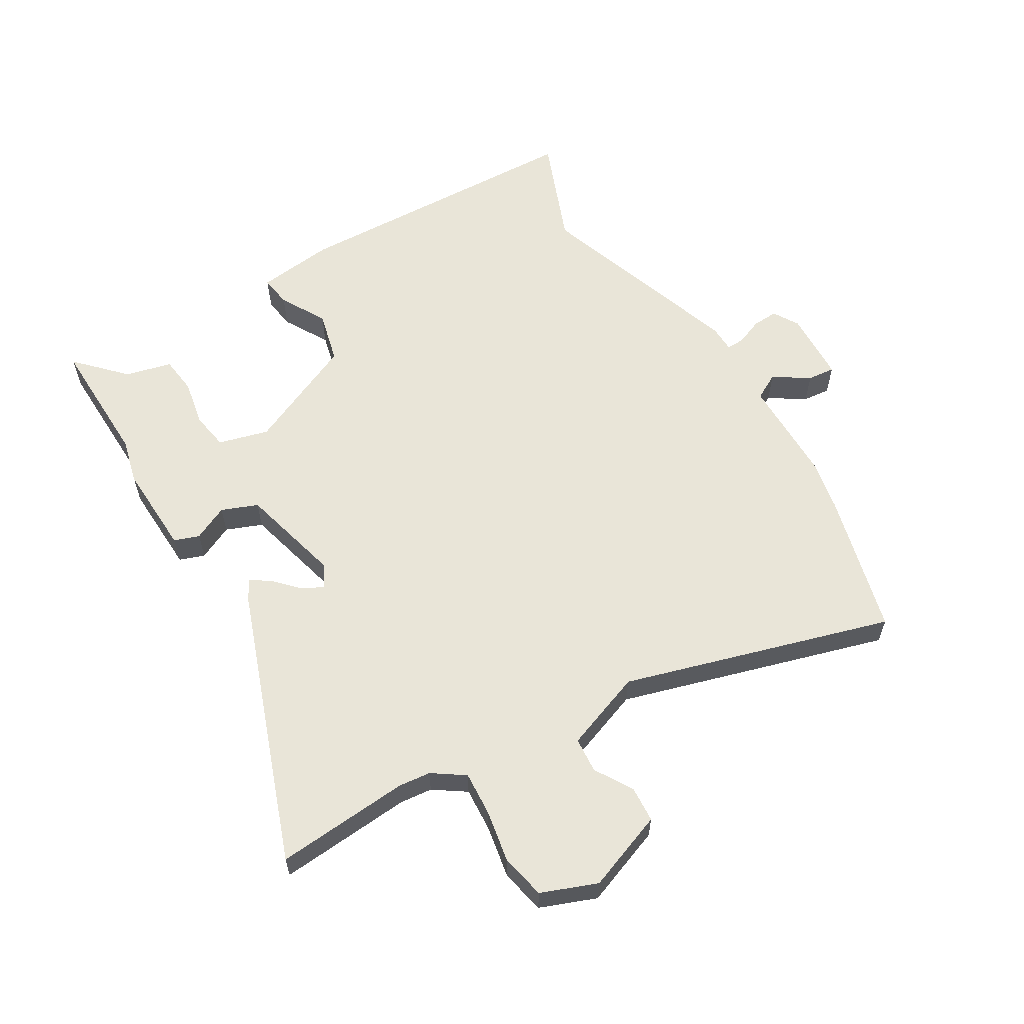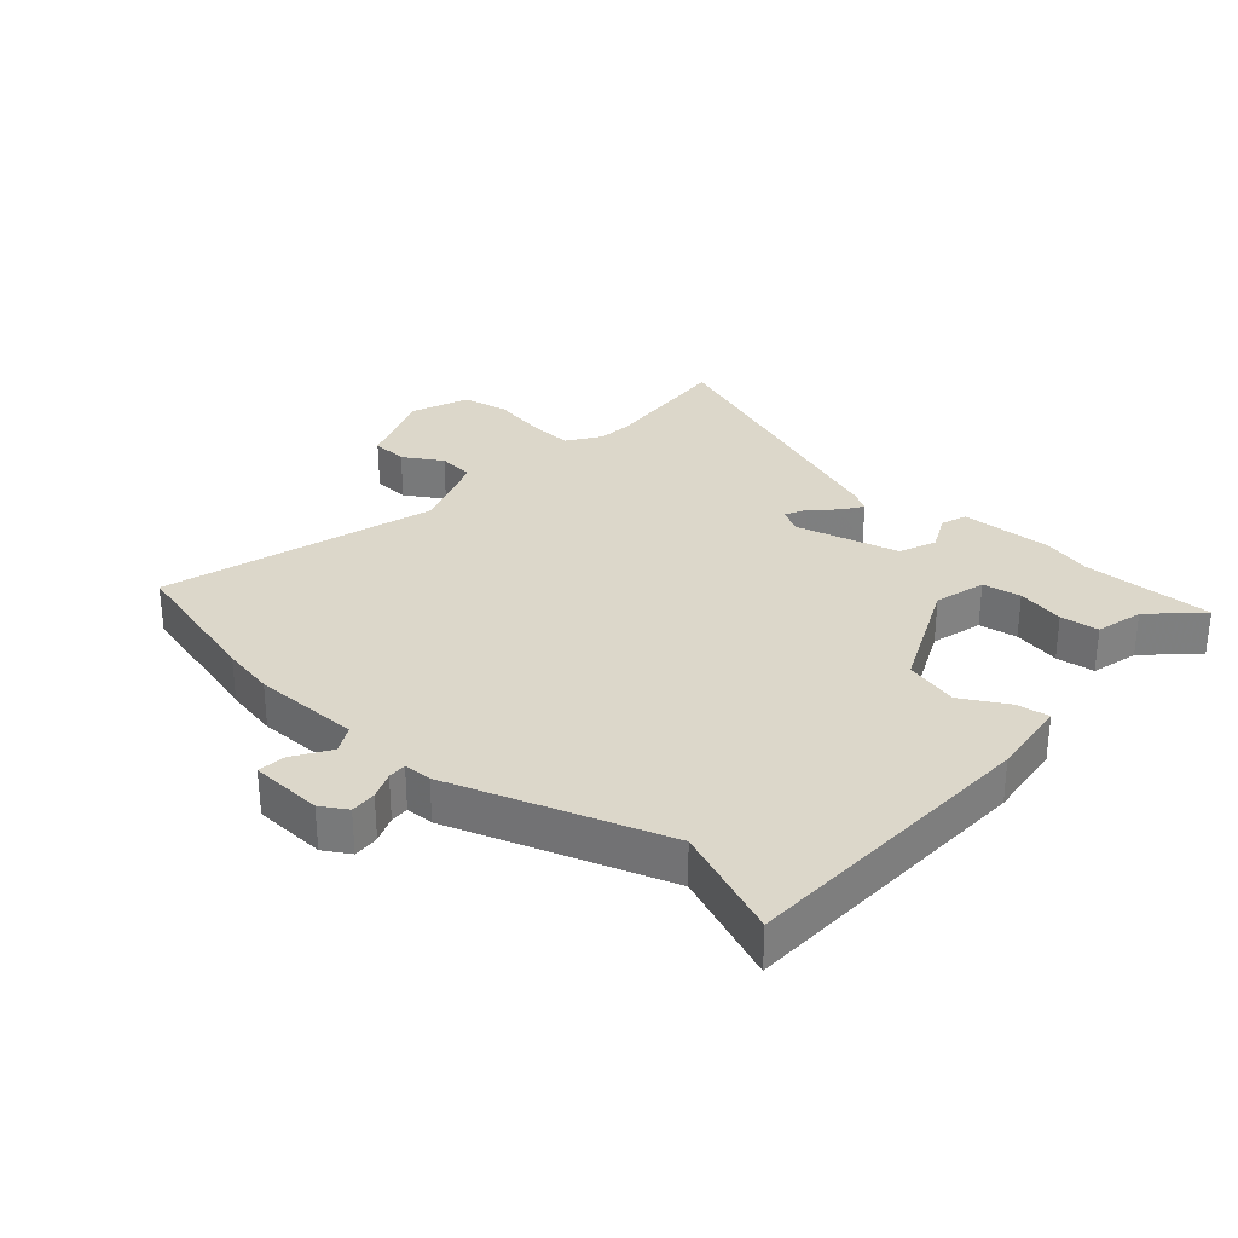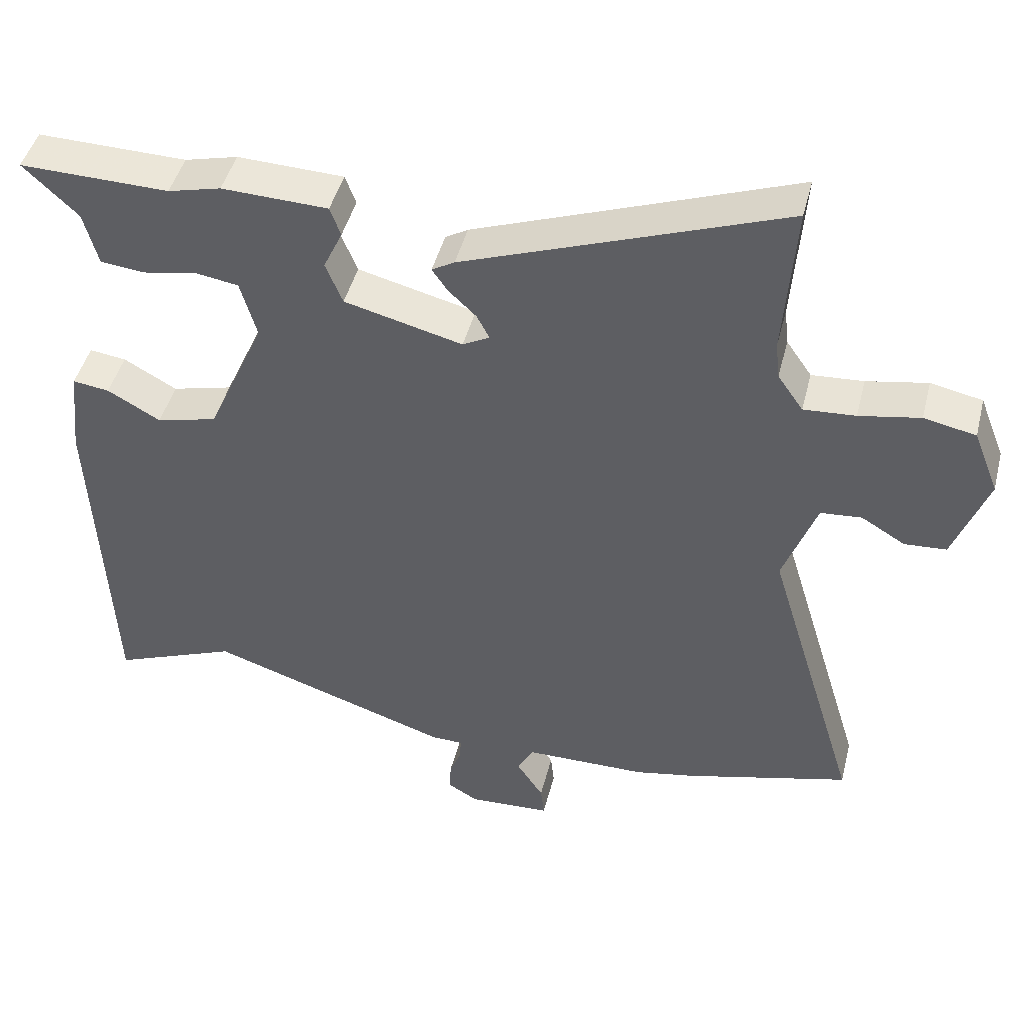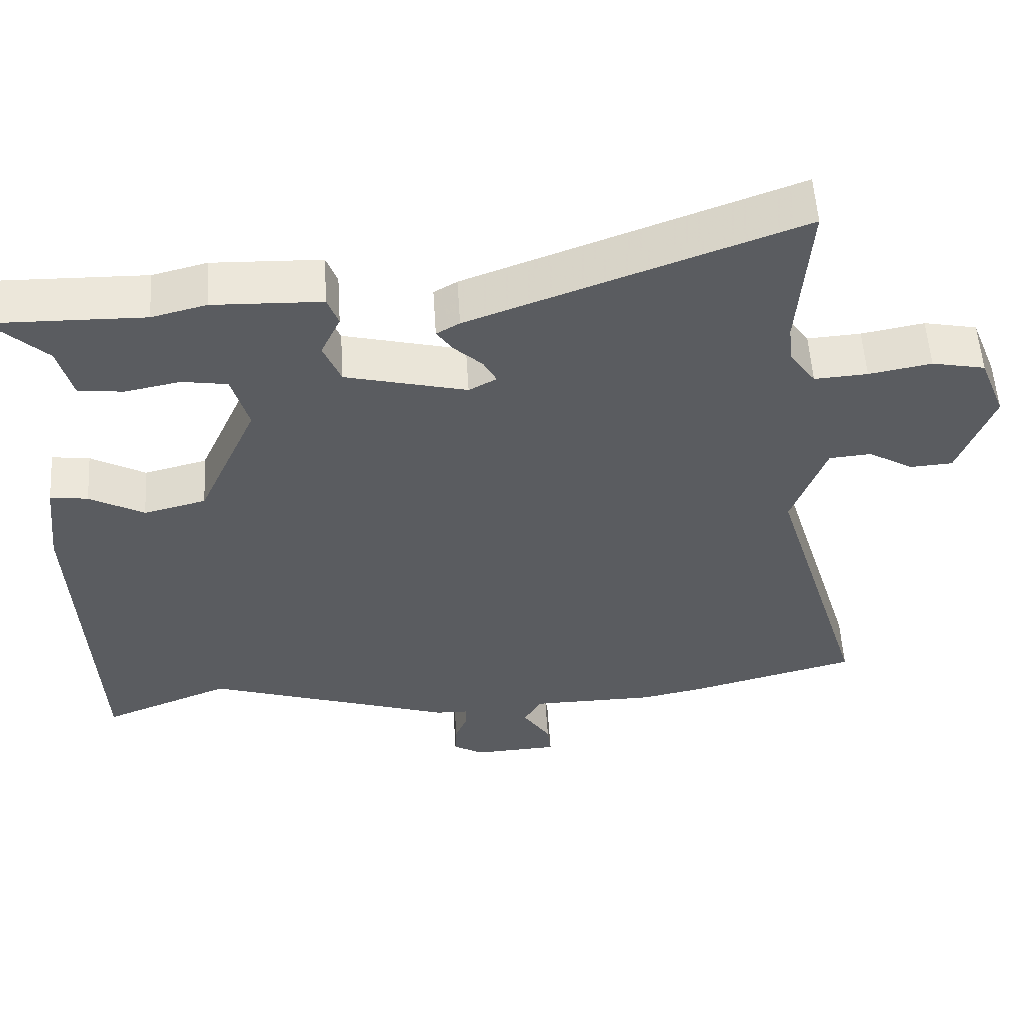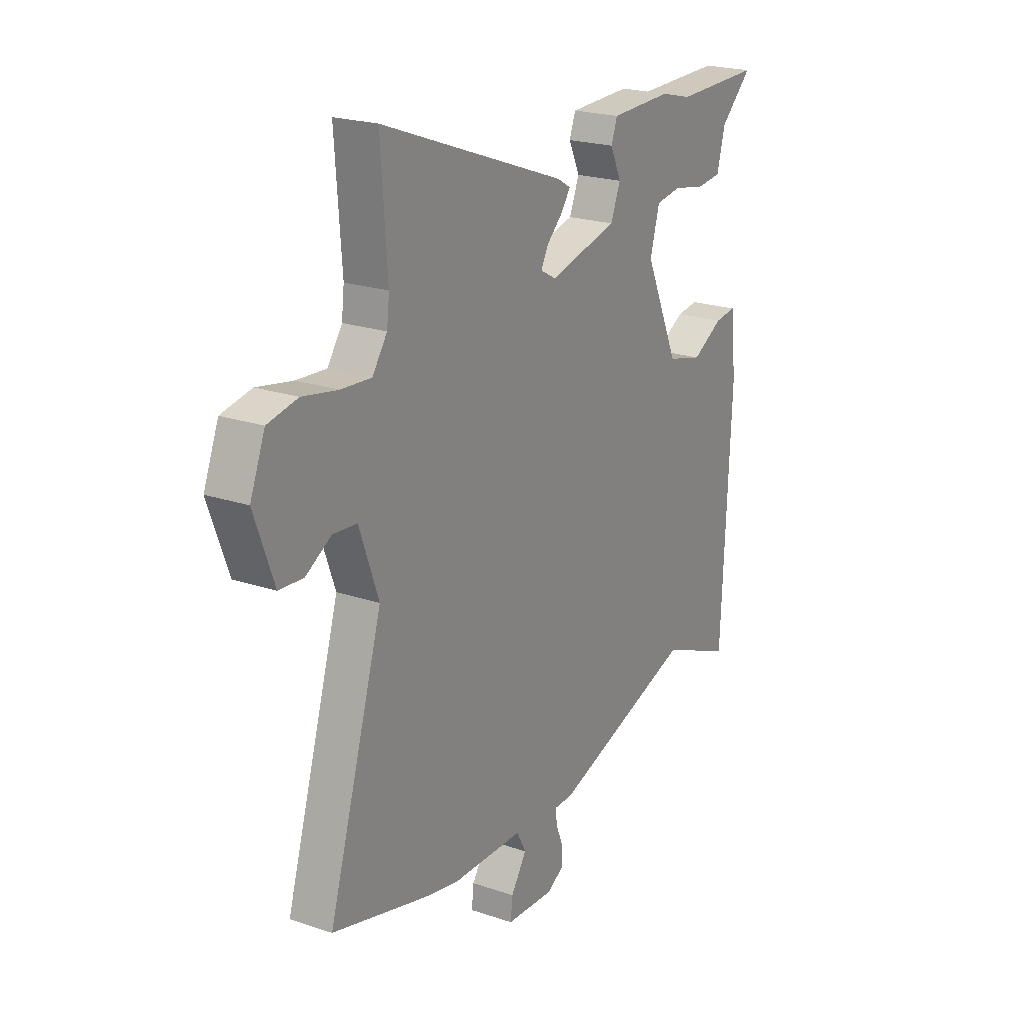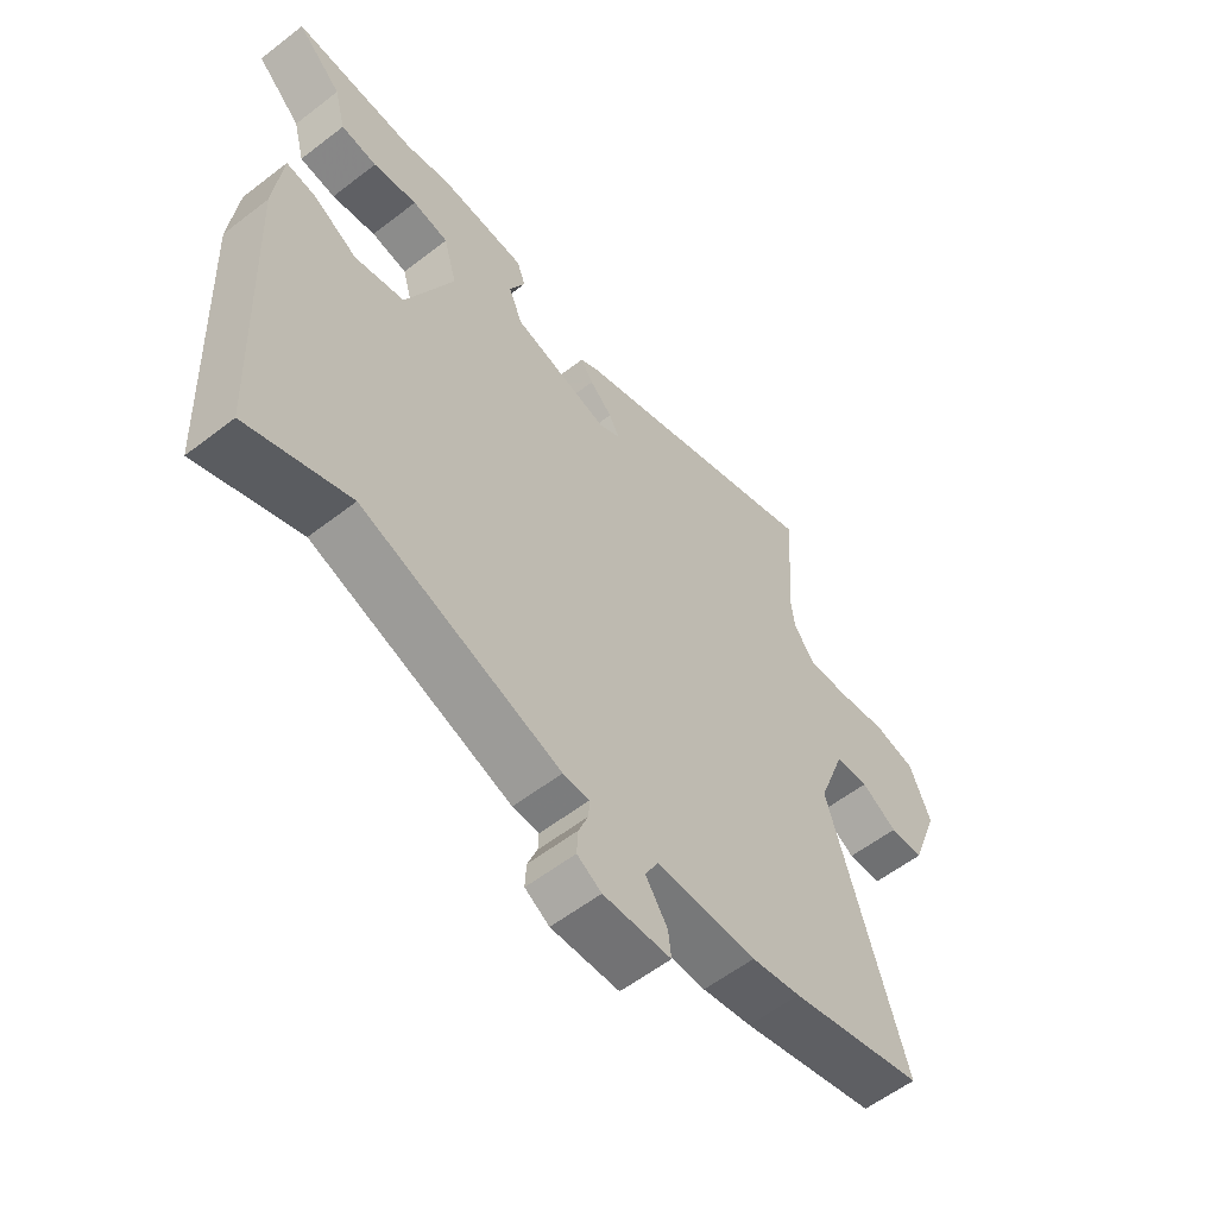
<metadata>
{"format":"obj","ext":"obj","renderer":"f3d","projection":"perspective","resolution":1024,"background":"white","views":[{"elev":59.7,"azim":58.8,"up":"+Y"},{"elev":30.6,"azim":-138.9,"up":"+Y"},{"elev":45.6,"azim":14.1,"up":"+Z"},{"elev":55.5,"azim":-3.6,"up":"+Z"},{"elev":21.7,"azim":120.8,"up":"+Z"},{"elev":-57.8,"azim":-51.3,"up":"+Z"}]}
</metadata>
<code>
v -0.338 0.07 -0.435
v -0.515 0.07 -0.506
v -0.537 0.07 -0.016
v -0.523 0.07 0.111
v -0.471 0.07 0.104
v -0.396 0.07 0.062
v -0.31 0.07 0.084
v -0.228 0.07 0.268
v -0.251 0.07 0.35
v -0.313 0.07 0.36
v -0.389 0.07 0.345
v -0.451 0.07 0.352
v -0.471 0.07 0.428
v -0.548 0.07 0.501
v -0.337 0.07 0.497
v -0.262 0.07 0.516
v -0.112 0.07 0.511
v -0.097 0.07 0.47
v -0.124 0.07 0.412
v -0.1 0.07 0.353
v 0.067 0.07 0.311
v 0.105 0.07 0.332
v 0.087 0.07 0.366
v 0.048 0.07 0.403
v 0.026 0.07 0.435
v 0.058 0.07 0.454
v 0.509 0.07 0.621
v 0.493 0.07 0.402
v 0.499 0.07 0.349
v 0.535 0.07 0.297
v 0.608 0.07 0.302
v 0.694 0.07 0.318
v 0.767 0.07 0.303
v 0.803 0.07 0.212
v 0.755 0.07 0.082
v 0.696 0.07 0.078
v 0.634 0.07 0.115
v 0.576 0.07 0.11
v 0.529 0.07 -0.02
v 0.661 0.07 -0.457
v 0.428 0.07 -0.519
v 0.343 0.07 -0.536
v 0.17 0.07 -0.538
v 0.147 0.07 -0.581
v 0.185 0.07 -0.639
v 0.19 0.07 -0.684
v 0.073 0.07 -0.69
v 0.031 0.07 -0.665
v 0.033 0.07 -0.623
v 0.05 0.07 -0.58
v 0.051 0.07 -0.55
v 0.006 0.07 -0.549
v -0.338 0 -0.435
v -0.515 0 -0.506
v -0.537 0 -0.016
v -0.523 0 0.111
v -0.471 0 0.104
v -0.396 0 0.062
v -0.31 0 0.084
v -0.228 0 0.268
v -0.251 0 0.35
v -0.313 0 0.36
v -0.389 0 0.345
v -0.451 0 0.352
v -0.471 0 0.428
v -0.548 0 0.501
v -0.337 0 0.497
v -0.262 0 0.516
v -0.112 0 0.511
v -0.097 0 0.47
v -0.124 0 0.412
v -0.1 0 0.353
v 0.067 0 0.311
v 0.105 0 0.332
v 0.087 0 0.366
v 0.048 0 0.403
v 0.026 0 0.435
v 0.058 0 0.454
v 0.509 0 0.621
v 0.493 0 0.402
v 0.499 0 0.349
v 0.535 0 0.297
v 0.608 0 0.302
v 0.694 0 0.318
v 0.767 0 0.303
v 0.803 0 0.212
v 0.755 0 0.082
v 0.696 0 0.078
v 0.634 0 0.115
v 0.576 0 0.11
v 0.529 0 -0.02
v 0.661 0 -0.457
v 0.428 0 -0.519
v 0.343 0 -0.536
v 0.17 0 -0.538
v 0.147 0 -0.581
v 0.185 0 -0.639
v 0.19 0 -0.684
v 0.073 0 -0.69
v 0.031 0 -0.665
v 0.033 0 -0.623
v 0.05 0 -0.58
v 0.051 0 -0.55
v 0.006 0 -0.549
f 51 52 1
f 48 49 50
f 47 48 50
f 46 47 50
f 45 46 50
f 44 45 50
f 43 44 50 51
f 41 42 43
f 40 41 43
f 39 40 43
f 43 51 1
f 39 43 1
f 38 39 1
f 35 36 37
f 34 35 37
f 33 34 37
f 32 33 37
f 31 32 37
f 30 31 37 38
f 1 2 3
f 38 1 3
f 30 38 3
f 29 30 3
f 26 27 28
f 25 26 28
f 24 25 28
f 23 24 28
f 22 23 28 29
f 21 22 29
f 17 18 19
f 16 17 19
f 15 16 19
f 15 19 20
f 14 15 20
f 13 14 20
f 10 11 12 13
f 13 20 21
f 10 13 21
f 9 10 21
f 3 4 5 6
f 3 6 7
f 29 3 7
f 21 29 7 8
f 8 9 21
f 53 104 103
f 102 101 100
f 102 100 99
f 102 99 98
f 102 98 97
f 102 97 96
f 103 102 96 95
f 95 94 93
f 95 93 92
f 95 92 91
f 53 103 95
f 53 95 91
f 53 91 90
f 89 88 87
f 89 87 86
f 89 86 85
f 89 85 84
f 89 84 83
f 90 89 83 82
f 55 54 53
f 55 53 90
f 55 90 82
f 55 82 81
f 80 79 78
f 80 78 77
f 80 77 76
f 80 76 75
f 81 80 75 74
f 81 74 73
f 71 70 69
f 71 69 68
f 71 68 67
f 72 71 67
f 72 67 66
f 72 66 65
f 65 64 63 62
f 73 72 65
f 73 65 62
f 73 62 61
f 58 57 56 55
f 59 58 55
f 59 55 81
f 60 59 81 73
f 73 61 60
f 1 53 54 2
f 2 54 55 3
f 3 55 56 4
f 4 56 57 5
f 5 57 58 6
f 6 58 59 7
f 7 59 60 8
f 8 60 61 9
f 9 61 62 10
f 10 62 63 11
f 11 63 64 12
f 12 64 65 13
f 13 65 66 14
f 14 66 67 15
f 15 67 68 16
f 16 68 69 17
f 17 69 70 18
f 18 70 71 19
f 19 71 72 20
f 20 72 73 21
f 21 73 74 22
f 22 74 75 23
f 23 75 76 24
f 24 76 77 25
f 25 77 78 26
f 26 78 79 27
f 27 79 80 28
f 28 80 81 29
f 29 81 82 30
f 30 82 83 31
f 31 83 84 32
f 32 84 85 33
f 33 85 86 34
f 34 86 87 35
f 35 87 88 36
f 36 88 89 37
f 37 89 90 38
f 38 90 91 39
f 39 91 92 40
f 40 92 93 41
f 41 93 94 42
f 42 94 95 43
f 43 95 96 44
f 44 96 97 45
f 45 97 98 46
f 46 98 99 47
f 47 99 100 48
f 48 100 101 49
f 49 101 102 50
f 50 102 103 51
f 51 103 104 52
f 52 104 53 1

</code>
